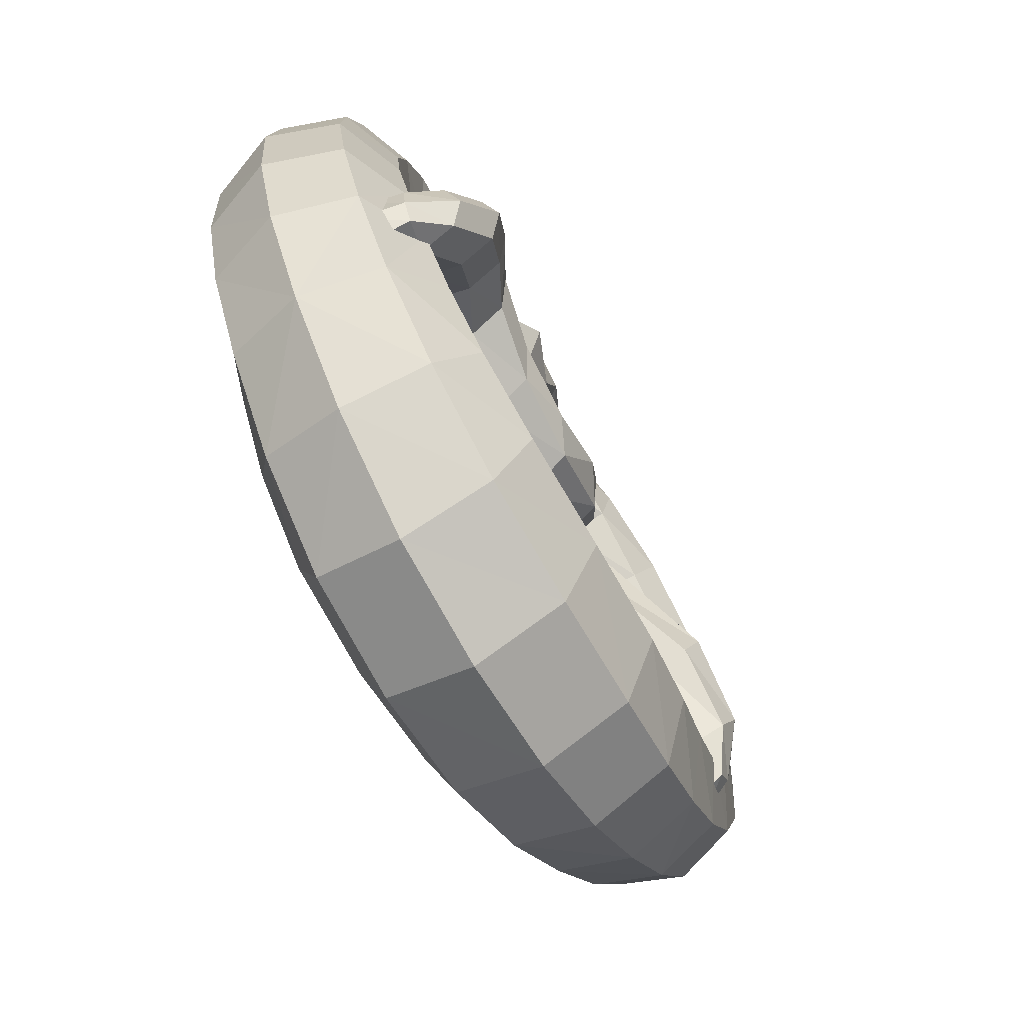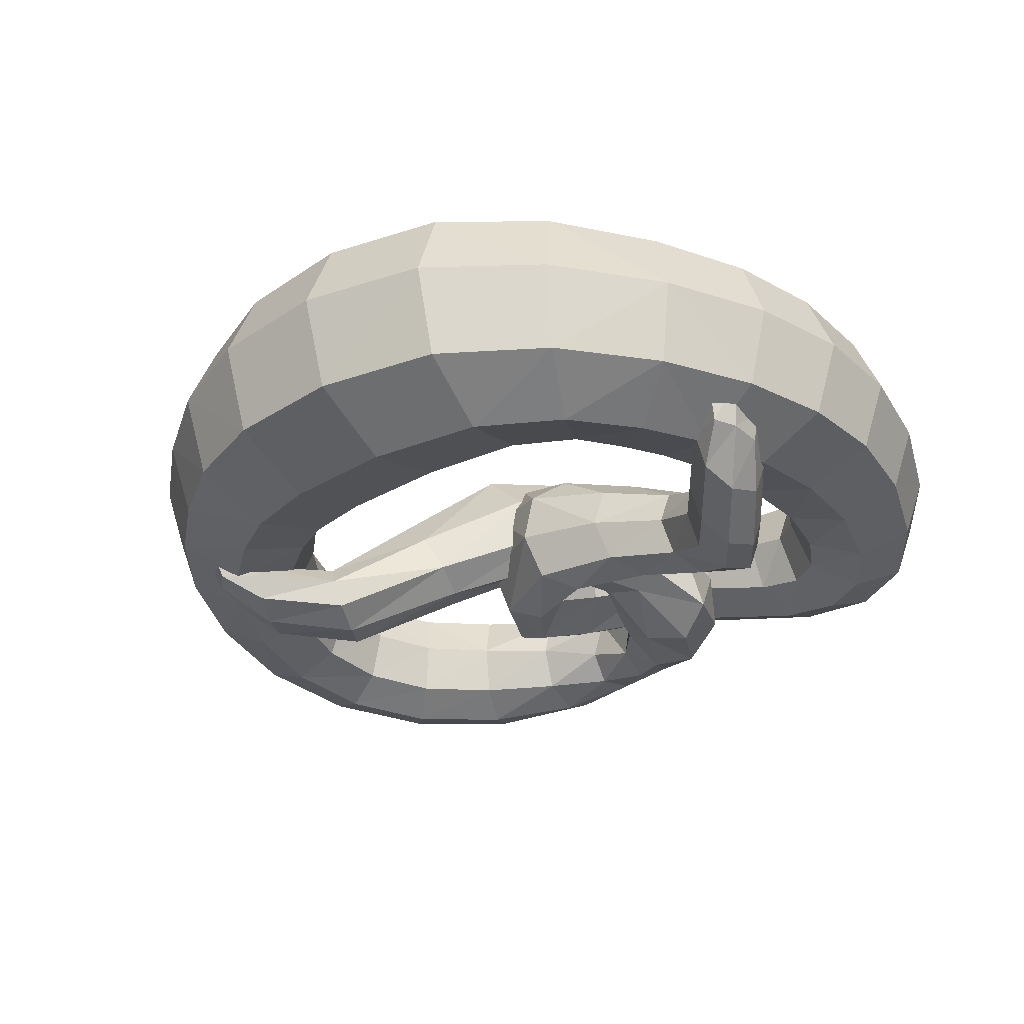
<metadata>
{"format":"obj","ext":"obj","renderer":"f3d","projection":"perspective","resolution":1024,"background":"white","views":[{"elev":-68.9,"azim":120.5,"up":"+Y"},{"elev":-35.5,"azim":35.5,"up":"+Z"}]}
</metadata>
<code>
o Cube
v 0.4951 1.165 0.4715
v 0.6071 0.2784 0.4715
v 0.4951 1.165 -0.4715
v 0.6071 0.2784 -0.4715
v -0.5818 1.121 0.4648
v -0.6355 0.2035 0.4648
v -0.5818 1.121 -0.4648
v -0.6355 0.2035 -0.4648
v -1.475 0.6595 -0.3853
v -1.187 1.352 -0.3853
v -1.187 1.352 0.3853
v -1.475 0.6595 0.3853
v -2.078 1.367 -0.3176
v -1.64 1.78 -0.3176
v -1.64 1.78 0.3176
v -2.078 1.367 0.3176
v -2.421 2.506 -0.274
v -1.933 2.517 -0.274
v -1.933 2.517 0.274
v -2.421 2.506 0.274
v -2.046 3.602 -0.2657
v -1.713 3.254 -0.2657
v -1.713 3.254 0.2657
v -2.046 3.602 0.2657
v -1.02 4.167 -0.1949
v -1.005 3.73 -0.2601
v -0.9617 3.665 0.193
v -0.977 4.102 0.2581
v 0.9506 1.572 -0.4279
v 0.9506 1.572 0.4279
v 1.535 1.076 0.4279
v 1.535 1.076 -0.4279
v 1.208 2.064 -0.3982
v 1.208 2.064 0.3982
v 1.976 1.973 0.3982
v 1.976 1.973 -0.3982
v 1.327 2.843 -0.3404
v 1.327 2.843 0.3404
v 1.976 2.909 0.3404
v 1.976 2.909 -0.3404
v 1.154 3.402 -0.3043
v 1.154 3.402 0.3043
v 1.558 3.781 0.3043
v 1.558 3.781 -0.3043
v 0.7296 3.566 -0.214
v 0.7296 3.549 0.3215
v 0.7863 4.043 0.3366
v 0.7863 4.06 -0.1988
v 0.03248 3.347 -0.07771
v 0.03248 3.253 0.4732
v -0.2338 3.707 0.5479
v -0.2338 3.801 -0.003032
v -0.06691 4.011 -0.07606
v -0.3995 3.882 -0.3125
v -0.2682 3.57 -0.06277
v 0.06447 3.698 0.1737
v 0.5212 3.154 -0.4806
v 0.004927 3.33 -0.4486
v -0.2105 3.058 0.1376
v 0.3057 2.882 0.1056
v -0.1467 2.44 -0.09596
v -0.4059 2.789 -0.07167
v -0.8035 2.738 0.4628
v -0.5443 2.389 0.4385
v -1.212 1.764 -0.5704
v -1.394 2.143 -0.5704
v -1.483 2.143 -0.2817
v -1.301 1.764 -0.2817
v -0.2539 2.752 -0.3727
v -0.2539 2.618 0.2898
v -0.7625 2.9 0.3473
v -0.7625 3.035 -0.3151
v 0.2135 2.578 -0.4386
v 0.2135 2.485 0.08118
v -0.1076 2.222 0.03966
v -0.1076 2.315 -0.4801
v 0.909 2.789 -0.5784
v 0.909 2.772 -0.1775
v 0.7543 2.404 -0.1914
v 0.7543 2.421 -0.5923
v 1.317 2.349 -0.804
v 1.317 2.349 -0.4123
v 1.201 1.975 -0.4123
v 1.201 1.975 -0.804
v -1.684 1.199 -0.4803
v -1.821 1.483 -0.4803
v -1.821 1.483 -0.3048
v -1.684 1.199 -0.3048
v 1.667 1.789 -0.5687
v 1.667 1.789 -0.2728
v 1.583 1.505 -0.2728
v 1.583 1.505 -0.5687
v 0.4741 1.331 -0
v 0.5511 0.7218 0.6484
v 0.6281 0.1121 -0
v 0.5511 0.7218 -0.6484
v -0.03243 1.095 -0.4786
v -0.02514 0.1465 -0.4786
v -0.6087 0.6623 -0.6391
v -0.5718 1.293 -0
v -0.6456 0.03144 -0
v -0.6087 0.6623 0.6391
v -0.03243 1.095 0.4786
v -0.02514 0.1465 0.4786
v -1.331 1.006 -0.5298
v -1.133 1.482 -0
v -1.53 0.5297 -0
v -1.331 1.006 0.5298
v -1.108 0.3932 0.429
v -1.108 0.3932 -0.429
v -0.9447 1.213 -0.429
v -0.9447 1.213 0.429
v -1.859 1.573 -0.4367
v -1.558 1.858 -0
v -2.16 1.289 -0
v -1.859 1.573 0.4367
v -1.795 0.9676 0.3481
v -1.795 0.9676 -0.3481
v -1.417 1.531 -0.3481
v -1.417 1.531 0.3481
v -2.177 2.511 -0.3768
v -1.841 2.52 -0
v -2.513 2.503 -0
v -2.177 2.511 0.3768
v -1.829 2.123 0.2919
v -2.31 1.9 0.2919
v -1.829 2.123 -0.2919
v -2.31 1.9 -0.2919
v -1.88 3.428 -0.3654
v -1.651 3.189 -0
v -2.108 3.667 -0
v -1.88 3.428 0.3654
v -2.339 3.096 0.2668
v -2.339 3.096 -0.2668
v -1.901 2.909 -0.2668
v -1.901 2.909 0.2668
v -1.021 3.961 -0.3124
v -0.9806 3.616 -0.04578
v -1.002 4.217 0.04384
v -0.9612 3.871 0.3105
v -1.567 3.965 -0.2569
v -1.381 3.522 -0.265
v -1.375 3.514 0.2566
v -1.561 3.957 0.2648
v 0.8409 1.665 -0
v 1.243 1.324 0.5884
v 1.645 0.9832 -0
v 1.243 1.324 -0.5884
v 0.7955 1.345 -0.4503
v 1.135 0.6231 -0.4503
v 1.135 0.6231 0.4503
v 0.7955 1.345 0.4503
v 1.064 2.081 -0
v 1.592 2.018 0.5475
v 2.12 1.955 -0
v 1.592 2.018 -0.5475
v 1.813 1.527 -0.414
v 1.813 1.527 0.414
v 1.085 1.792 0.414
v 1.085 1.792 -0.414
v 1.205 2.83 -0
v 1.651 2.876 0.468
v 2.098 2.921 -0
v 1.651 2.876 -0.468
v 1.298 2.441 -0.3701
v 2.031 2.431 -0.3701
v 2.031 2.431 0.3701
v 1.298 2.441 0.3701
v 1.078 3.331 -0
v 1.356 3.591 0.4184
v 1.634 3.852 -0
v 1.356 3.591 -0.4184
v 1.815 3.389 0.3204
v 1.273 3.171 0.3204
v 1.815 3.389 -0.3204
v 1.273 3.171 -0.3204
v 0.719 3.465 0.05091
v 0.758 3.793 0.4294
v 0.797 4.144 0.07174
v 0.758 3.817 -0.3068
v 1.217 3.999 -0.2763
v 1.217 3.997 0.2935
v 0.9827 3.528 0.2916
v 0.9827 3.53 -0.2782
v 0.08241 3.215 0.1837
v -0.1007 3.462 0.6138
v -0.2837 3.839 0.2864
v -0.1007 3.592 -0.1437
v 0.3805 3.516 -0.109
v 0.2746 3.997 -0.06371
v 0.2746 3.944 0.4591
v 0.3805 3.463 0.4138
v -0.2579 4.005 -0.2411
v -0.3962 3.702 -0.232
v 0.06115 3.879 0.09313
v -0.07721 3.575 0.1023
v -0.5643 3.689 0.05181
v -0.403 4 0.2362
v -0.684 3.883 -0.2581
v -0.5226 4.194 -0.07378
v 0.3034 3.293 -0.5746
v -0.1996 3.227 -0.1495
v 0.5102 2.985 -0.1935
v 0.007224 2.919 0.2315
v 0.3319 3.279 0.07834
v 0.3403 3.616 -0.3203
v -0.1355 3.654 -0.4378
v -0.1439 3.318 -0.0392
v -0.2018 2.625 -0.184
v -0.6533 2.829 0.2001
v -0.2969 2.349 0.1667
v -0.7485 2.553 0.5509
v -0.4568 2.893 0.4021
v -0.05035 2.611 0.3404
v -0.08477 3.05 -0.2202
v 0.3217 2.768 -0.2819
v -1.287 1.954 -0.6245
v -1.473 2.214 -0.426
v -1.222 1.693 -0.426
v -1.409 1.954 -0.2275
v -0.971 2.11 0.1109
v -0.7105 2.117 -0.2906
v -0.9025 2.492 -0.2876
v -1.163 2.486 0.1139
v -0.1585 2.632 -0.05224
v -0.5082 2.734 0.4428
v -0.8579 3.021 0.02689
v -0.5082 2.919 -0.4681
v -0.6278 3.467 -0.1266
v -0.6278 3.342 0.4945
v -0.2011 2.927 0.4122
v -0.2011 3.052 -0.2089
v 0.2737 2.581 -0.1709
v 0.05295 2.336 0.1579
v -0.1679 2.219 -0.228
v 0.05295 2.464 -0.5568
v -0.09455 2.583 -0.4318
v -0.5429 2.587 -0.4294
v -0.5429 2.464 0.1837
v -0.09455 2.459 0.1813
v 0.938 2.849 -0.3754
v 0.8316 2.585 -0.1093
v 0.7253 2.344 -0.3945
v 0.8316 2.608 -0.6606
v 0.3628 2.345 -0.5164
v 0.3628 2.293 -0.07221
v 0.581 2.658 -0.03401
v 0.581 2.71 -0.4782
v 1.338 2.419 -0.6082
v 1.259 2.162 -0.3388
v 1.18 1.904 -0.6082
v 1.259 2.162 -0.8775
v 1.13 2.645 -0.7263
v 1.005 2.278 -0.728
v 1.005 2.276 -0.3393
v 1.13 2.643 -0.3376
v -1.775 1.294 -0.4767
v -1.858 1.467 -0.3697
v -1.691 1.12 -0.3697
v -1.775 1.294 -0.2628
v -1.532 1.399 -0.5902
v -1.707 1.762 -0.5902
v -1.718 1.762 -0.3594
v -1.544 1.399 -0.3594
v 1.706 1.782 -0.3967
v 1.655 1.609 -0.2164
v 1.604 1.436 -0.3967
v 1.655 1.609 -0.5771
v 1.422 1.663 -0.3379
v 1.53 2.024 -0.3379
v 1.422 1.663 -0.7151
v 1.53 2.024 -0.7151
v 0.9651 0.9841 -0.6192
v -0.02879 0.6208 -0.6581
v -1.139 0.2395 -0
v -0.02879 0.6208 0.6581
v -0.0338 1.273 0
v -0.02377 -0.03135 0
v -1.865 0.8619 -0
v -1.026 0.8031 -0.5899
v -1.026 0.8031 0.5899
v -0.9141 1.367 -0
v -2.07 2.012 0.4013
v -1.606 1.249 -0.4786
v -1.606 1.249 0.4786
v -1.346 1.637 -0
v -2.421 3.132 -0
v -1.739 2.164 -0
v -2.401 1.859 -0
v -2.07 2.012 -0.4013
v -1.475 3.745 -0.3588
v -2.12 3.003 -0.3668
v -2.12 3.003 0.3668
v -1.819 2.874 -0
v -0.4612 3.808 0.2021
v -1.467 3.734 0.3585
v -1.343 3.435 -0.005723
v -1.599 4.044 0.00548
v 1.95 1.478 -0
v 0.9651 0.9841 0.6192
v 1.198 0.4877 -0
v 0.7319 1.48 -0
v 1.664 2.436 -0.5089
v 0.9482 1.842 -0
v 1.449 1.66 -0.5693
v 1.449 1.66 0.5693
v 1.544 3.28 0.4406
v 1.664 2.436 0.5089
v 2.168 2.429 -0
v 1.16 2.443 -0
v 1.261 4.086 0.008967
v 1.917 3.43 -0
v 1.171 3.131 -0
v 1.544 3.28 -0.4406
v 0.3276 3.766 -0.1844
v 0.9387 3.441 0.006363
v 1.1 3.765 -0.3841
v 1.1 3.762 0.3994
v -0.7078 3.482 0.1994
v 0.3276 3.694 0.5344
v 0.2548 4.061 0.2062
v 0.4004 3.399 0.1439
v 0.4253 3.44 -0.09894
v -0.6544 3.728 -0.1377
v -0.4325 4.156 0.1158
v -0.6258 4.075 -0.2241
v -0.3233 2.723 0.4879
v 0.1039 3.698 -0.4538
v 0.0924 3.236 0.09432
v -0.2289 3.493 -0.2606
v -0.8047 2.043 -0.09044
v -0.347 3.024 0.1025
v 0.2119 2.637 0.01769
v 0.1882 2.938 -0.3677
v -1.62 1.576 -0.6313
v -0.7576 2.306 -0.3644
v -1.116 2.297 0.1877
v -1.069 2.56 -0.08626
v -0.3187 2.608 -0.5456
v -0.1211 2.912 0.08622
v -0.4145 3.282 -0.2842
v -0.4145 3.112 0.5698
v 0.3219 2.25 -0.3015
v -0.3187 2.439 0.2975
v -0.627 2.526 -0.1224
v -0.01049 2.52 -0.1257
v 1.068 2.462 -0.8
v 0.6219 2.753 -0.249
v 0.4719 2.537 -0.5806
v 0.4719 2.466 0.03018
v 1.479 1.84 -0.2645
v 1.068 2.459 -0.2656
v 0.9821 2.208 -0.534
v 1.154 2.713 -0.5316
v -1.822 1.194 -0.322
v -1.635 1.576 -0.3138
v -1.748 1.826 -0.4726
v -1.507 1.326 -0.4726
v 1.718 1.528 -0.3464
v 1.405 1.591 -0.5241
v 1.553 2.089 -0.5241
v 1.479 1.84 -0.7837
f 96 150 4
f 3 273 96
f 149 148 273
f 273 32 150
f 96 97 3
f 4 274 96
f 274 8 99
f 97 99 7
f 8 275 110
f 6 275 101
f 109 107 275
f 110 107 9
f 102 103 5
f 6 276 102
f 276 2 94
f 103 94 1
f 3 277 93
f 7 277 97
f 277 5 103
f 277 1 93
f 98 101 8
f 98 95 278
f 95 104 278
f 101 104 6
f 9 279 118
f 12 279 107
f 117 115 279
f 118 115 13
f 7 280 111
f 99 110 280
f 280 9 105
f 111 105 10
f 102 109 6
f 5 281 102
f 112 108 281
f 281 12 109
f 100 112 5
f 100 111 282
f 282 10 106
f 282 11 112
f 116 126 16
f 15 283 116
f 125 124 283
f 283 20 126
f 10 284 119
f 105 118 284
f 284 13 113
f 119 113 14
f 108 117 12
f 11 285 108
f 120 116 285
f 285 16 117
f 106 120 11
f 106 119 286
f 286 14 114
f 286 15 120
f 123 134 17
f 123 133 287
f 287 24 131
f 287 21 134
f 114 125 15
f 114 127 288
f 288 18 122
f 288 19 125
f 13 289 128
f 16 289 115
f 126 123 289
f 128 123 17
f 14 290 127
f 113 128 290
f 290 17 121
f 127 121 18
f 129 142 22
f 21 291 129
f 141 137 291
f 291 26 142
f 121 135 18
f 17 292 121
f 134 129 292
f 292 22 135
f 20 293 133
f 124 136 293
f 293 23 132
f 133 132 24
f 19 294 136
f 18 294 122
f 135 130 294
f 136 130 23
f 140 198 28
f 140 197 295
f 295 55 196
f 295 56 198
f 24 296 144
f 132 143 296
f 296 27 140
f 144 140 28
f 23 297 143
f 22 297 130
f 142 138 297
f 297 27 143
f 131 141 21
f 131 144 298
f 144 139 298
f 298 25 141
f 147 158 31
f 147 157 299
f 299 36 155
f 299 35 158
f 1 300 152
f 94 151 300
f 300 31 146
f 152 146 30
f 2 301 151
f 4 301 95
f 150 147 301
f 151 147 31
f 93 149 3
f 93 152 302
f 302 30 145
f 302 29 149
f 36 303 166
f 156 165 303
f 303 37 164
f 166 164 40
f 145 160 29
f 145 159 304
f 159 153 304
f 160 153 33
f 32 305 157
f 148 160 305
f 305 33 156
f 157 156 36
f 146 159 30
f 31 306 146
f 158 154 306
f 306 34 159
f 162 174 38
f 162 173 307
f 173 170 307
f 307 42 174
f 154 168 34
f 35 308 154
f 167 162 308
f 308 38 168
f 155 167 35
f 155 166 309
f 309 40 163
f 309 39 167
f 33 310 165
f 34 310 153
f 168 161 310
f 165 161 37
f 43 311 182
f 171 181 311
f 311 48 179
f 182 179 47
f 39 312 173
f 40 312 163
f 312 44 171
f 312 43 173
f 37 313 176
f 38 313 161
f 174 169 313
f 176 169 41
f 164 175 40
f 164 176 314
f 314 41 172
f 175 172 44
f 48 315 190
f 45 315 180
f 189 188 315
f 190 188 52
f 169 184 41
f 169 183 316
f 183 177 316
f 316 45 184
f 172 181 44
f 41 317 172
f 184 180 317
f 317 48 181
f 42 318 183
f 170 182 318
f 318 47 178
f 183 178 46
f 51 319 230
f 52 319 187
f 229 227 319
f 319 71 230
f 46 320 192
f 178 191 320
f 320 51 186
f 192 186 50
f 47 321 191
f 179 190 321
f 321 52 187
f 191 187 51
f 177 189 45
f 46 322 177
f 192 185 322
f 322 49 189
f 195 206 53
f 56 323 195
f 205 203 323
f 323 57 206
f 138 197 27
f 26 324 138
f 199 194 324
f 197 194 55
f 139 200 25
f 28 325 139
f 198 195 325
f 325 53 200
f 137 199 26
f 25 326 137
f 200 193 326
f 326 54 199
f 204 214 60
f 204 213 327
f 213 212 327
f 327 64 214
f 193 207 54
f 53 328 193
f 206 201 328
f 328 58 207
f 56 329 205
f 196 208 329
f 329 59 204
f 329 60 205
f 55 330 208
f 194 207 330
f 330 58 202
f 208 202 59
f 211 222 61
f 64 331 211
f 331 68 219
f 222 219 65
f 59 332 213
f 202 215 332
f 332 62 210
f 213 210 63
f 203 216 57
f 60 333 203
f 214 211 333
f 333 61 216
f 58 334 215
f 57 334 201
f 216 209 334
f 215 209 62
f 217 262 66
f 65 335 217
f 261 257 335
f 335 86 262
f 62 336 223
f 61 336 209
f 222 217 336
f 336 66 223
f 64 337 221
f 212 224 337
f 337 67 220
f 221 220 68
f 210 224 63
f 210 223 338
f 223 218 338
f 338 67 224
f 228 238 72
f 69 339 228
f 237 236 339
f 339 76 238
f 49 340 232
f 185 231 340
f 340 70 225
f 232 225 69
f 188 229 52
f 49 341 188
f 232 228 341
f 341 72 229
f 50 342 231
f 186 230 342
f 342 71 226
f 231 226 70
f 75 343 246
f 76 343 235
f 245 243 343
f 343 79 246
f 70 344 240
f 226 239 344
f 344 75 234
f 240 234 74
f 71 345 239
f 72 345 227
f 238 235 345
f 239 235 75
f 225 237 69
f 225 240 346
f 346 74 233
f 346 73 237
f 80 347 254
f 244 253 347
f 347 81 252
f 254 252 84
f 233 248 73
f 233 247 348
f 348 78 241
f 248 241 77
f 236 245 76
f 73 349 236
f 248 244 349
f 349 80 245
f 74 350 247
f 234 246 350
f 350 79 242
f 247 242 78
f 250 270 82
f 83 351 250
f 269 266 351
f 351 90 270
f 78 352 256
f 79 352 242
f 255 250 352
f 352 82 256
f 243 255 79
f 80 353 243
f 353 84 251
f 353 83 255
f 77 354 253
f 241 256 354
f 256 249 354
f 253 249 81
f 257 258 86
f 85 355 257
f 355 88 260
f 258 260 87
f 68 356 264
f 220 263 356
f 356 87 260
f 264 260 88
f 67 357 263
f 66 357 218
f 357 86 258
f 263 258 87
f 219 261 65
f 219 264 358
f 358 88 259
f 358 85 261
f 266 265 90
f 91 359 266
f 359 92 268
f 265 268 89
f 251 269 83
f 251 271 360
f 360 92 267
f 269 267 91
f 81 361 272
f 82 361 249
f 270 265 361
f 361 89 272
f 84 362 271
f 252 272 362
f 362 89 268
f 271 268 92
f 96 273 150
f 3 149 273
f 149 29 148
f 273 148 32
f 96 274 97
f 4 98 274
f 274 98 8
f 97 274 99
f 8 101 275
f 6 109 275
f 109 12 107
f 110 275 107
f 102 276 103
f 6 104 276
f 276 104 2
f 103 276 94
f 3 97 277
f 7 100 277
f 277 100 5
f 277 103 1
f 98 278 101
f 98 4 95
f 95 2 104
f 101 278 104
f 9 107 279
f 12 117 279
f 117 16 115
f 118 279 115
f 7 99 280
f 99 8 110
f 280 110 9
f 111 280 105
f 102 281 109
f 5 112 281
f 112 11 108
f 281 108 12
f 100 282 112
f 100 7 111
f 282 111 10
f 282 106 11
f 116 283 126
f 15 125 283
f 125 19 124
f 283 124 20
f 10 105 284
f 105 9 118
f 284 118 13
f 119 284 113
f 108 285 117
f 11 120 285
f 120 15 116
f 285 116 16
f 106 286 120
f 106 10 119
f 286 119 14
f 286 114 15
f 123 287 134
f 123 20 133
f 287 133 24
f 287 131 21
f 114 288 125
f 114 14 127
f 288 127 18
f 288 122 19
f 13 115 289
f 16 126 289
f 126 20 123
f 128 289 123
f 14 113 290
f 113 13 128
f 290 128 17
f 127 290 121
f 129 291 142
f 21 141 291
f 141 25 137
f 291 137 26
f 121 292 135
f 17 134 292
f 134 21 129
f 292 129 22
f 20 124 293
f 124 19 136
f 293 136 23
f 133 293 132
f 19 122 294
f 18 135 294
f 135 22 130
f 136 294 130
f 140 295 198
f 140 27 197
f 295 197 55
f 295 196 56
f 24 132 296
f 132 23 143
f 296 143 27
f 144 296 140
f 23 130 297
f 22 142 297
f 142 26 138
f 297 138 27
f 131 298 141
f 131 24 144
f 144 28 139
f 298 139 25
f 147 299 158
f 147 32 157
f 299 157 36
f 299 155 35
f 1 94 300
f 94 2 151
f 300 151 31
f 152 300 146
f 2 95 301
f 4 150 301
f 150 32 147
f 151 301 147
f 93 302 149
f 93 1 152
f 302 152 30
f 302 145 29
f 36 156 303
f 156 33 165
f 303 165 37
f 166 303 164
f 145 304 160
f 145 30 159
f 159 34 153
f 160 304 153
f 32 148 305
f 148 29 160
f 305 160 33
f 157 305 156
f 146 306 159
f 31 158 306
f 158 35 154
f 306 154 34
f 162 307 174
f 162 39 173
f 173 43 170
f 307 170 42
f 154 308 168
f 35 167 308
f 167 39 162
f 308 162 38
f 155 309 167
f 155 36 166
f 309 166 40
f 309 163 39
f 33 153 310
f 34 168 310
f 168 38 161
f 165 310 161
f 43 171 311
f 171 44 181
f 311 181 48
f 182 311 179
f 39 163 312
f 40 175 312
f 312 175 44
f 312 171 43
f 37 161 313
f 38 174 313
f 174 42 169
f 176 313 169
f 164 314 175
f 164 37 176
f 314 176 41
f 175 314 172
f 48 180 315
f 45 189 315
f 189 49 188
f 190 315 188
f 169 316 184
f 169 42 183
f 183 46 177
f 316 177 45
f 172 317 181
f 41 184 317
f 184 45 180
f 317 180 48
f 42 170 318
f 170 43 182
f 318 182 47
f 183 318 178
f 51 187 319
f 52 229 319
f 229 72 227
f 319 227 71
f 46 178 320
f 178 47 191
f 320 191 51
f 192 320 186
f 47 179 321
f 179 48 190
f 321 190 52
f 191 321 187
f 177 322 189
f 46 192 322
f 192 50 185
f 322 185 49
f 195 323 206
f 56 205 323
f 205 60 203
f 323 203 57
f 138 324 197
f 26 199 324
f 199 54 194
f 197 324 194
f 139 325 200
f 28 198 325
f 198 56 195
f 325 195 53
f 137 326 199
f 25 200 326
f 200 53 193
f 326 193 54
f 204 327 214
f 204 59 213
f 213 63 212
f 327 212 64
f 193 328 207
f 53 206 328
f 206 57 201
f 328 201 58
f 56 196 329
f 196 55 208
f 329 208 59
f 329 204 60
f 55 194 330
f 194 54 207
f 330 207 58
f 208 330 202
f 211 331 222
f 64 221 331
f 331 221 68
f 222 331 219
f 59 202 332
f 202 58 215
f 332 215 62
f 213 332 210
f 203 333 216
f 60 214 333
f 214 64 211
f 333 211 61
f 58 201 334
f 57 216 334
f 216 61 209
f 215 334 209
f 217 335 262
f 65 261 335
f 261 85 257
f 335 257 86
f 62 209 336
f 61 222 336
f 222 65 217
f 336 217 66
f 64 212 337
f 212 63 224
f 337 224 67
f 221 337 220
f 210 338 224
f 210 62 223
f 223 66 218
f 338 218 67
f 228 339 238
f 69 237 339
f 237 73 236
f 339 236 76
f 49 185 340
f 185 50 231
f 340 231 70
f 232 340 225
f 188 341 229
f 49 232 341
f 232 69 228
f 341 228 72
f 50 186 342
f 186 51 230
f 342 230 71
f 231 342 226
f 75 235 343
f 76 245 343
f 245 80 243
f 343 243 79
f 70 226 344
f 226 71 239
f 344 239 75
f 240 344 234
f 71 227 345
f 72 238 345
f 238 76 235
f 239 345 235
f 225 346 237
f 225 70 240
f 346 240 74
f 346 233 73
f 80 244 347
f 244 77 253
f 347 253 81
f 254 347 252
f 233 348 248
f 233 74 247
f 348 247 78
f 248 348 241
f 236 349 245
f 73 248 349
f 248 77 244
f 349 244 80
f 74 234 350
f 234 75 246
f 350 246 79
f 247 350 242
f 250 351 270
f 83 269 351
f 269 91 266
f 351 266 90
f 78 242 352
f 79 255 352
f 255 83 250
f 352 250 82
f 243 353 255
f 80 254 353
f 353 254 84
f 353 251 83
f 77 241 354
f 241 78 256
f 256 82 249
f 253 354 249
f 257 355 258
f 85 259 355
f 355 259 88
f 258 355 260
f 68 220 356
f 220 67 263
f 356 263 87
f 264 356 260
f 67 218 357
f 66 262 357
f 357 262 86
f 263 357 258
f 219 358 261
f 219 68 264
f 358 264 88
f 358 259 85
f 266 359 265
f 91 267 359
f 359 267 92
f 265 359 268
f 251 360 269
f 251 84 271
f 360 271 92
f 269 360 267
f 81 249 361
f 82 270 361
f 270 90 265
f 361 265 89
f 84 252 362
f 252 81 272
f 362 272 89
f 271 362 268

</code>
